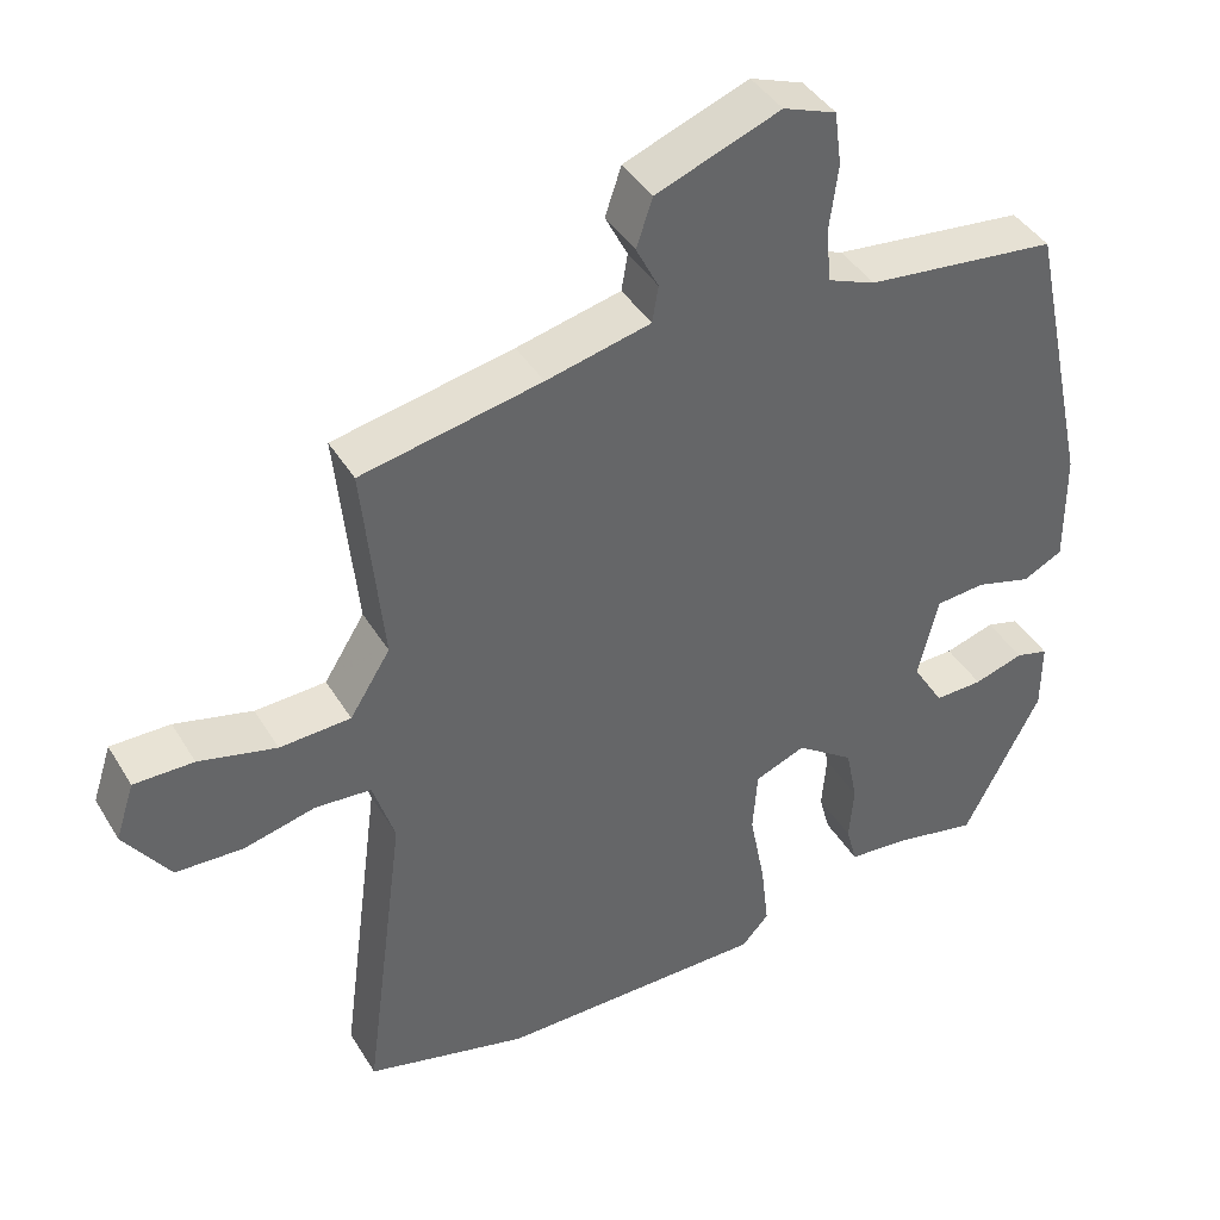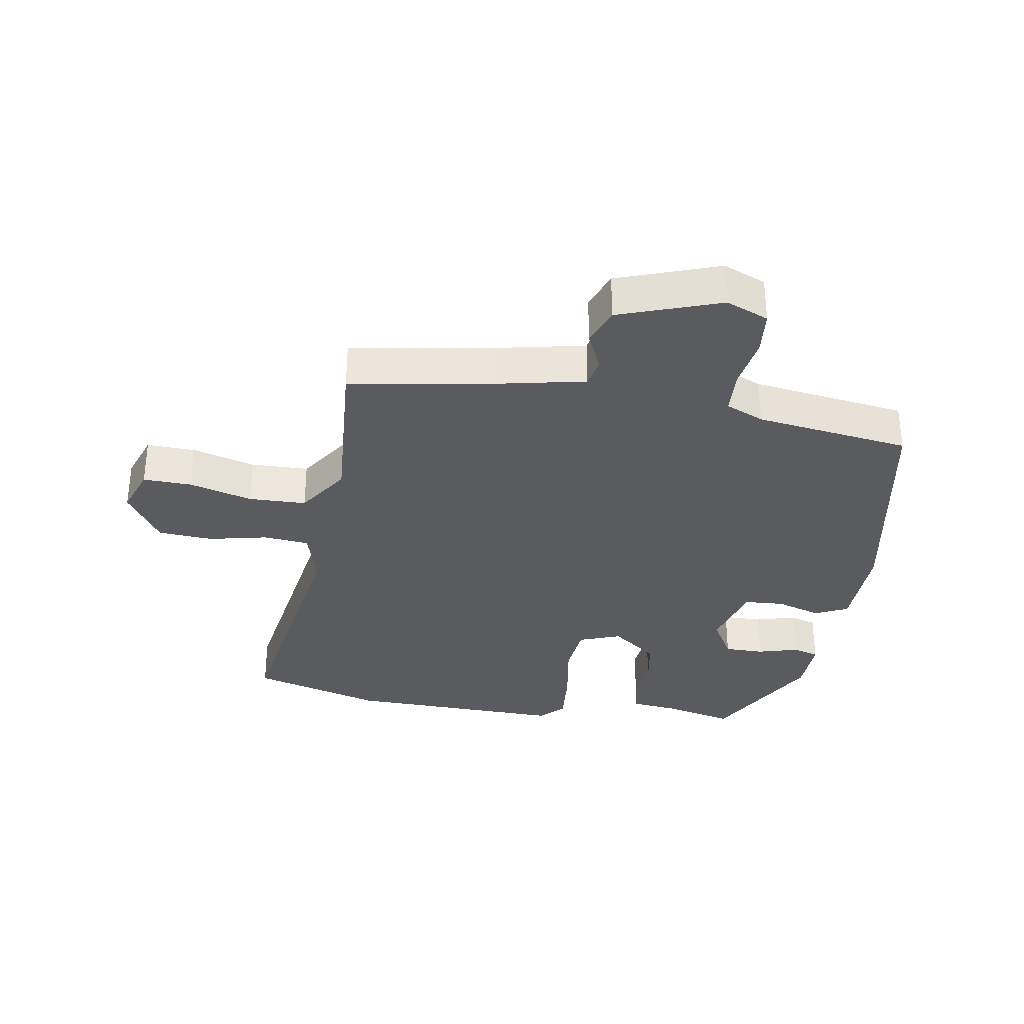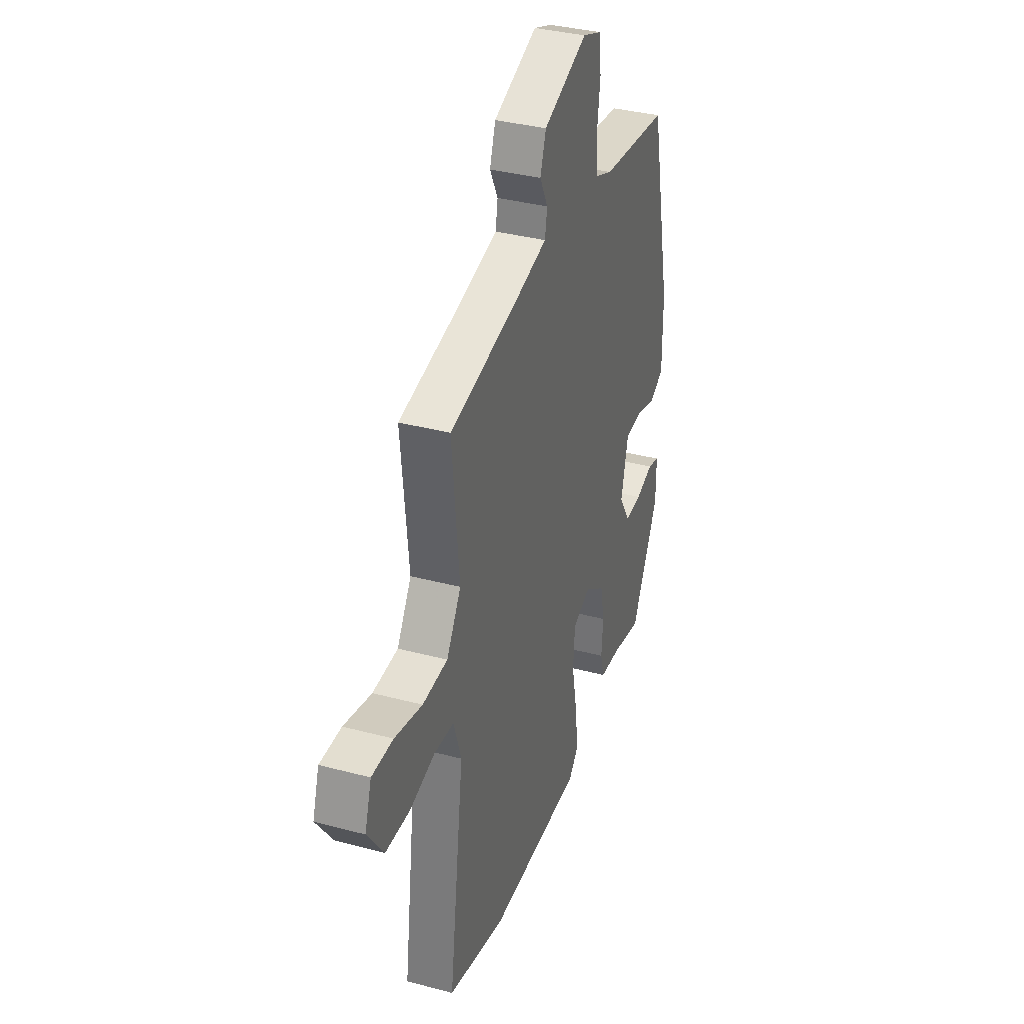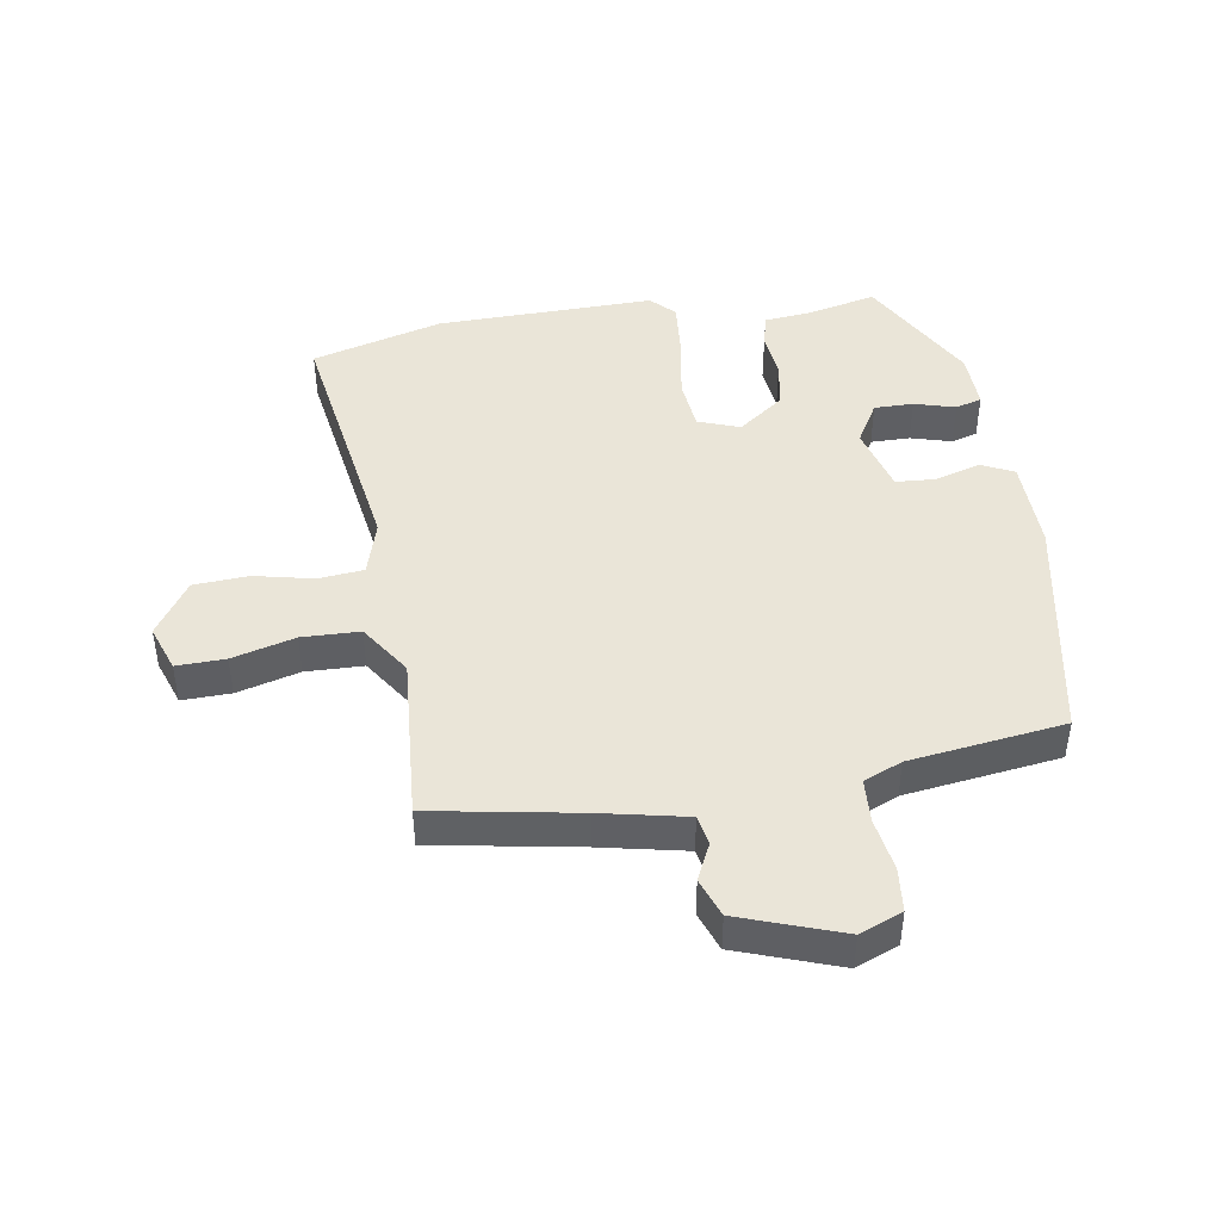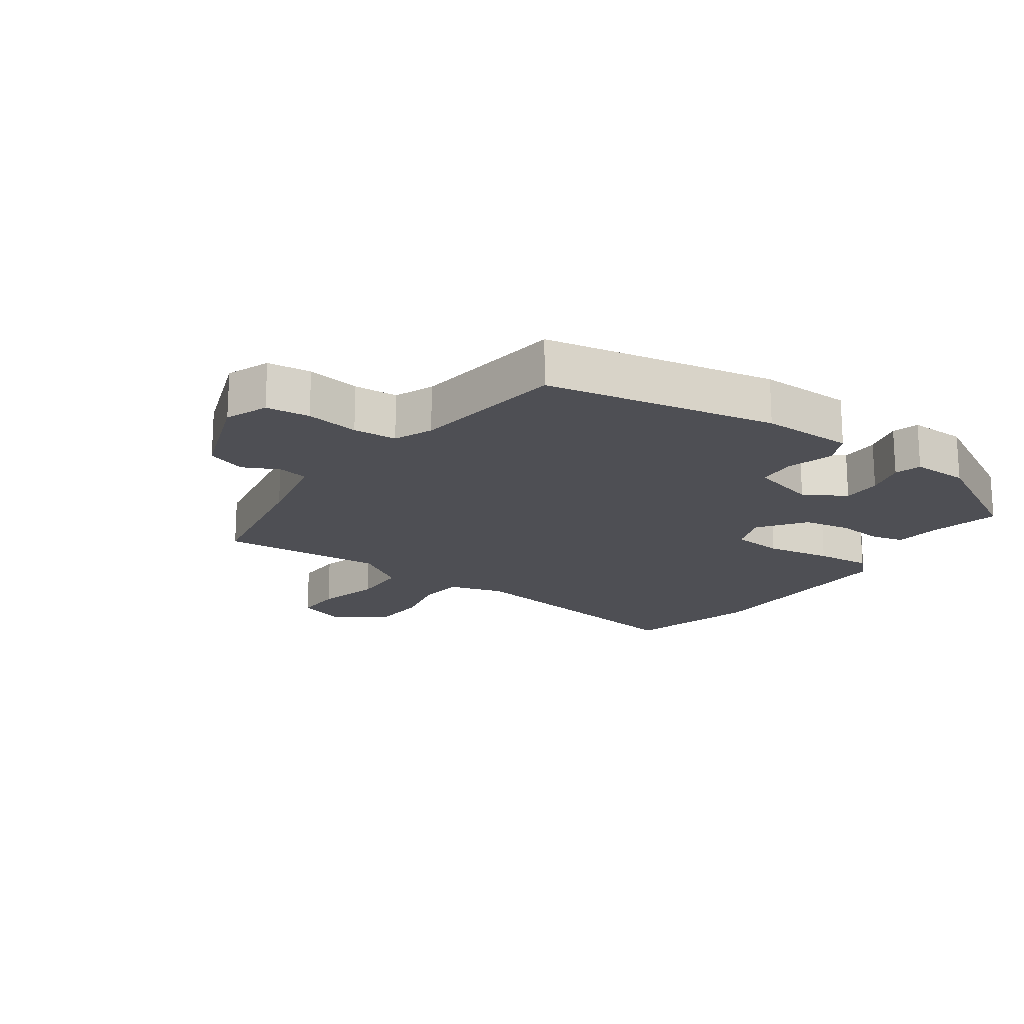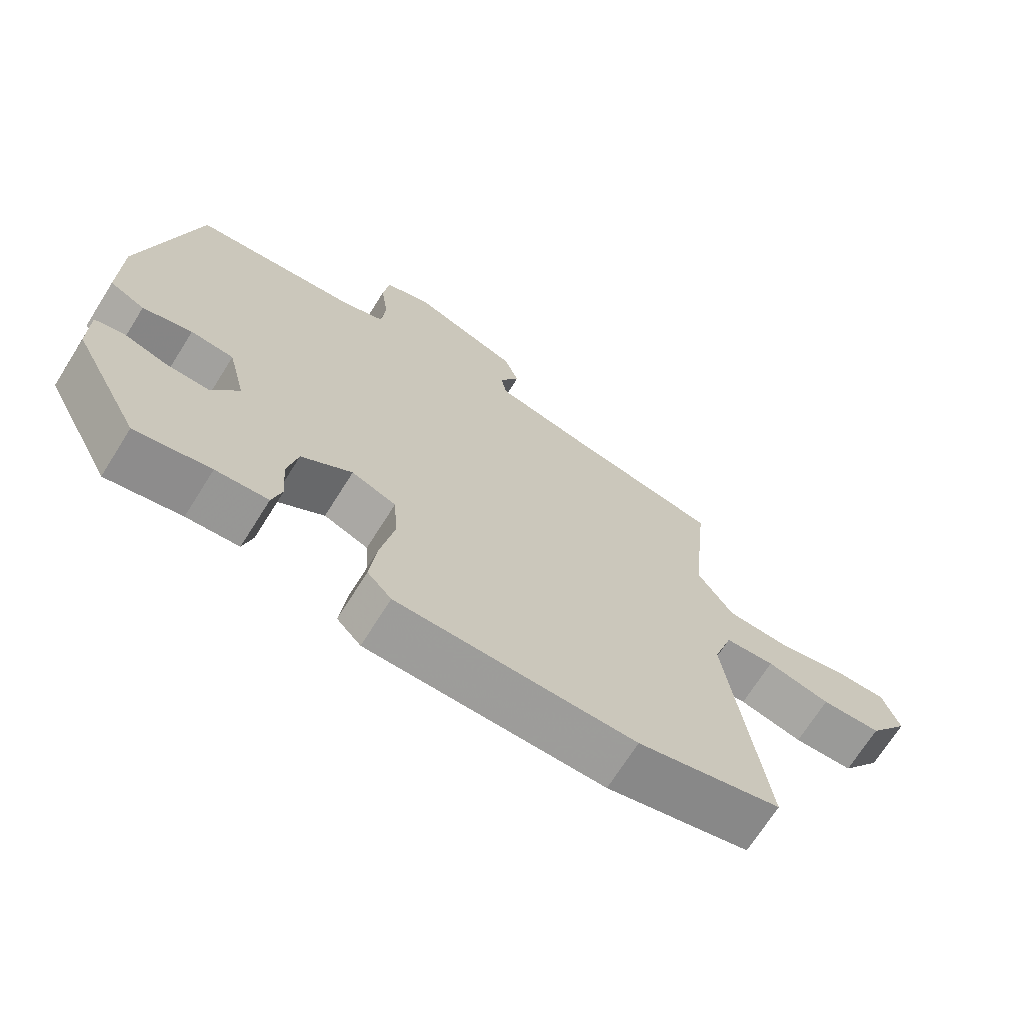
<metadata>
{"format":"obj","ext":"obj","renderer":"f3d","projection":"perspective","resolution":1024,"background":"white","views":[{"elev":41.2,"azim":-28.6,"up":"+Z"},{"elev":-33.4,"azim":-11.1,"up":"+Y"},{"elev":35.7,"azim":-70.7,"up":"+Z"},{"elev":44.8,"azim":-10.6,"up":"+Y"},{"elev":-18.3,"azim":53.6,"up":"+Y"},{"elev":-70.1,"azim":147.8,"up":"+Z"}]}
</metadata>
<code>
v 0.387 0.07 -0.486
v 0.278 0.07 -0.464
v 0.202 0.07 -0.458
v 0.188 0.07 -0.406
v 0.194 0.07 -0.333
v 0.179 0.07 -0.259
v 0.105 0.07 -0.207
v 0.04 0.07 -0.233
v 0.034 0.07 -0.315
v 0.054 0.07 -0.418
v 0.064 0.07 -0.505
v 0.029 0.07 -0.543
v -0.316 0.07 -0.546
v -0.524 0.07 -0.494
v -0.471 0.07 -0.085
v -0.499 0.07 0.002
v -0.571 0.07 0.007
v -0.663 0.07 -0.016
v -0.75 0.07 -0.013
v -0.809 0.07 0.071
v -0.785 0.07 0.145
v -0.708 0.07 0.145
v -0.608 0.07 0.121
v -0.517 0.07 0.126
v -0.465 0.07 0.209
v -0.491 0.07 0.469
v -0.26 0.07 0.516
v -0.126 0.07 0.548
v -0.118 0.07 0.595
v -0.147 0.07 0.652
v -0.126 0.07 0.714
v 0.033 0.07 0.775
v 0.101 0.07 0.75
v 0.11 0.07 0.681
v 0.099 0.07 0.597
v 0.105 0.07 0.528
v 0.166 0.07 0.504
v 0.411 0.07 0.478
v 0.489 0.07 0.116
v 0.49 0.07 -0.03
v 0.439 0.07 -0.056
v 0.367 0.07 -0.036
v 0.304 0.07 -0.042
v 0.278 0.07 -0.149
v 0.318 0.07 -0.214
v 0.38 0.07 -0.212
v 0.444 0.07 -0.192
v 0.486 0.07 -0.203
v 0.486 0.07 -0.293
v 0.387 0 -0.486
v 0.278 0 -0.464
v 0.202 0 -0.458
v 0.188 0 -0.406
v 0.194 0 -0.333
v 0.179 0 -0.259
v 0.105 0 -0.207
v 0.04 0 -0.233
v 0.034 0 -0.315
v 0.054 0 -0.418
v 0.064 0 -0.505
v 0.029 0 -0.543
v -0.316 0 -0.546
v -0.524 0 -0.494
v -0.471 0 -0.085
v -0.499 0 0.002
v -0.571 0 0.007
v -0.663 0 -0.016
v -0.75 0 -0.013
v -0.809 0 0.071
v -0.785 0 0.145
v -0.708 0 0.145
v -0.608 0 0.121
v -0.517 0 0.126
v -0.465 0 0.209
v -0.491 0 0.469
v -0.26 0 0.516
v -0.126 0 0.548
v -0.118 0 0.595
v -0.147 0 0.652
v -0.126 0 0.714
v 0.033 0 0.775
v 0.101 0 0.75
v 0.11 0 0.681
v 0.099 0 0.597
v 0.105 0 0.528
v 0.166 0 0.504
v 0.411 0 0.478
v 0.489 0 0.116
v 0.49 0 -0.03
v 0.439 0 -0.056
v 0.367 0 -0.036
v 0.304 0 -0.042
v 0.278 0 -0.149
v 0.318 0 -0.214
v 0.38 0 -0.212
v 0.444 0 -0.192
v 0.486 0 -0.203
v 0.486 0 -0.293
f 46 47 48 49
f 45 46 49 1
f 44 45 1 2
f 39 40 41 42
f 37 38 39 42
f 36 37 42 43
f 32 33 34 35
f 32 35 36
f 29 30 31 32
f 28 29 32 36
f 27 28 36 43
f 25 26 27 43
f 20 21 22 23
f 20 23 24
f 17 18 19 20
f 16 17 20 24
f 15 16 24 25
f 13 14 15
f 9 10 11 12
f 9 12 13 15
f 2 3 4 5
f 44 2 5 6
f 43 44 6 7
f 25 43 7 8
f 8 9 15 25
f 98 97 96 95
f 50 98 95 94
f 51 50 94 93
f 91 90 89 88
f 91 88 87 86
f 92 91 86 85
f 84 83 82 81
f 85 84 81
f 81 80 79 78
f 85 81 78 77
f 92 85 77 76
f 92 76 75 74
f 72 71 70 69
f 73 72 69
f 69 68 67 66
f 73 69 66 65
f 74 73 65 64
f 64 63 62
f 61 60 59 58
f 64 62 61 58
f 54 53 52 51
f 55 54 51 93
f 56 55 93 92
f 57 56 92 74
f 74 64 58 57
f 1 50 51 2
f 2 51 52 3
f 3 52 53 4
f 4 53 54 5
f 5 54 55 6
f 6 55 56 7
f 7 56 57 8
f 8 57 58 9
f 9 58 59 10
f 10 59 60 11
f 11 60 61 12
f 12 61 62 13
f 13 62 63 14
f 14 63 64 15
f 15 64 65 16
f 16 65 66 17
f 17 66 67 18
f 18 67 68 19
f 19 68 69 20
f 20 69 70 21
f 21 70 71 22
f 22 71 72 23
f 23 72 73 24
f 24 73 74 25
f 25 74 75 26
f 26 75 76 27
f 27 76 77 28
f 28 77 78 29
f 29 78 79 30
f 30 79 80 31
f 31 80 81 32
f 32 81 82 33
f 33 82 83 34
f 34 83 84 35
f 35 84 85 36
f 36 85 86 37
f 37 86 87 38
f 38 87 88 39
f 39 88 89 40
f 40 89 90 41
f 41 90 91 42
f 42 91 92 43
f 43 92 93 44
f 44 93 94 45
f 45 94 95 46
f 46 95 96 47
f 47 96 97 48
f 48 97 98 49
f 49 98 50 1

</code>
